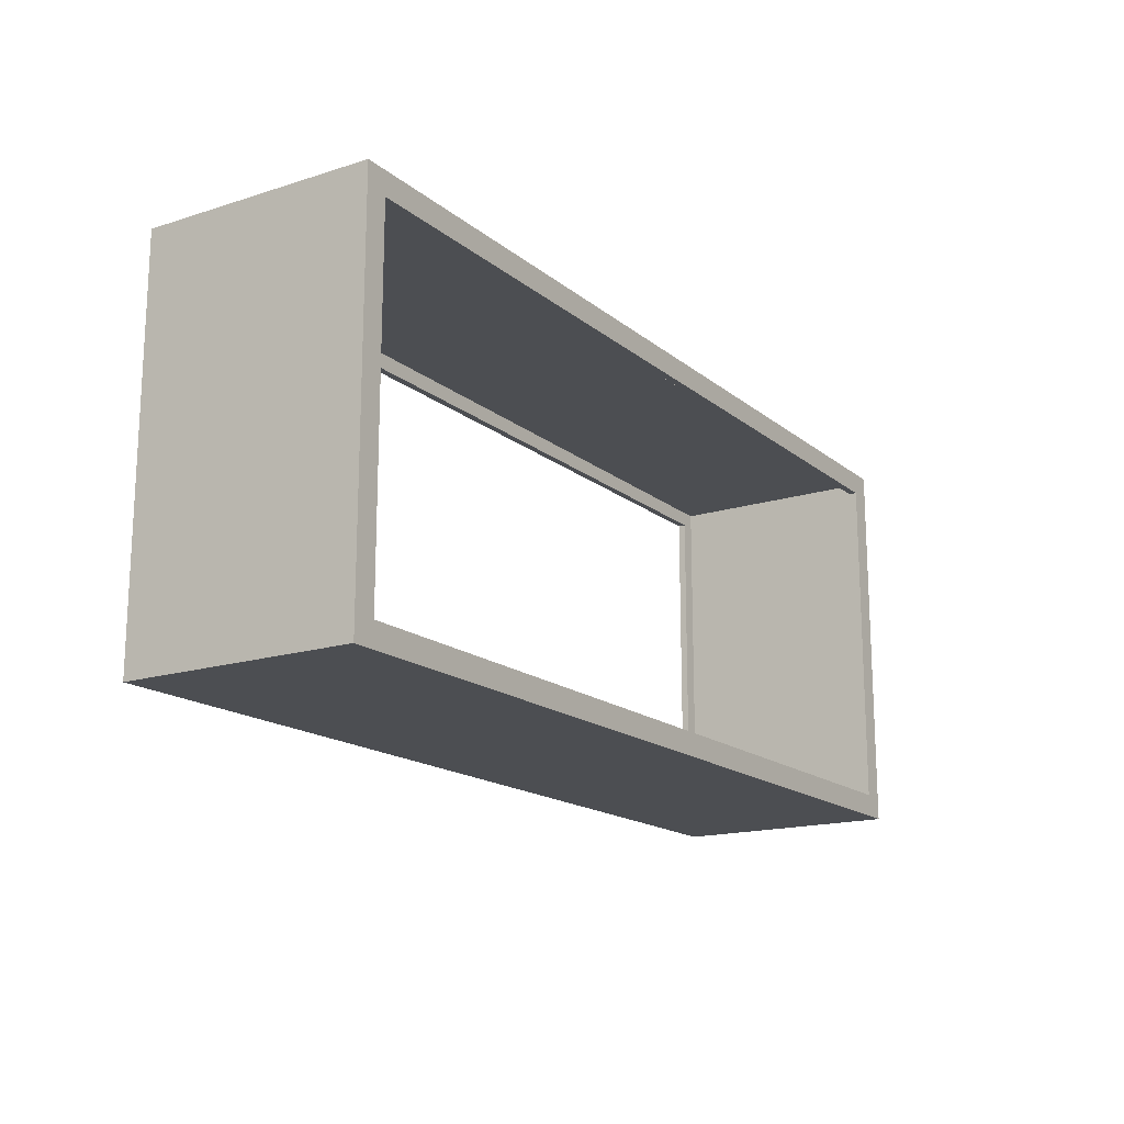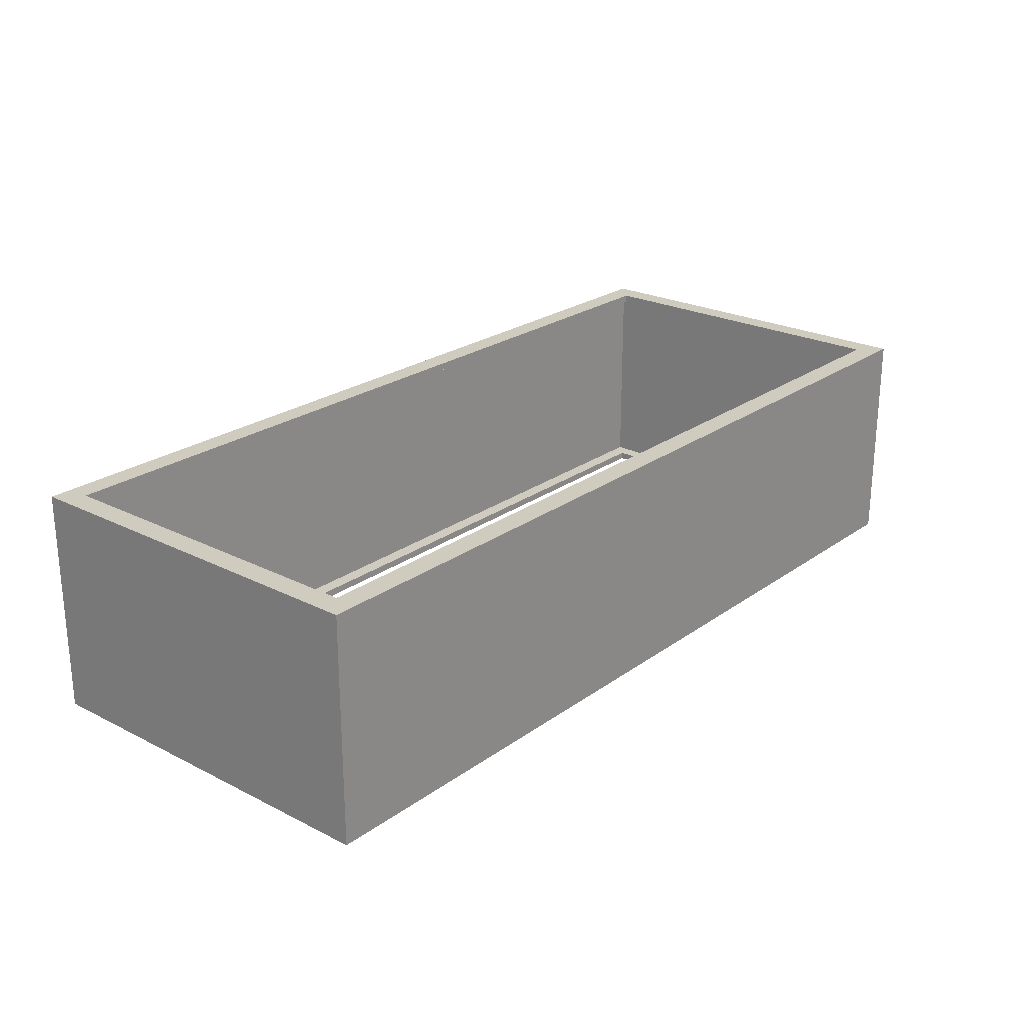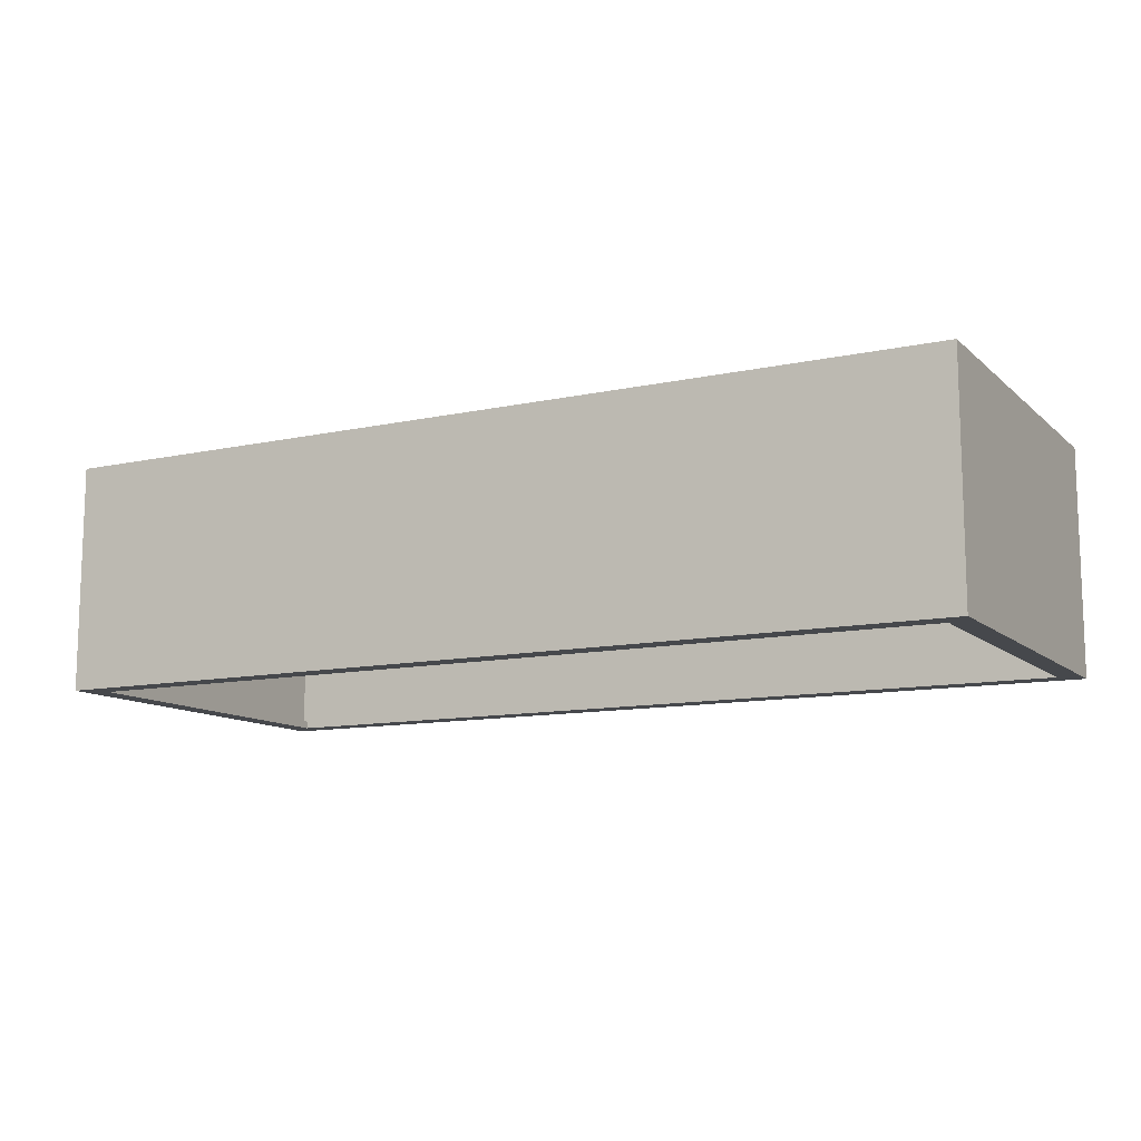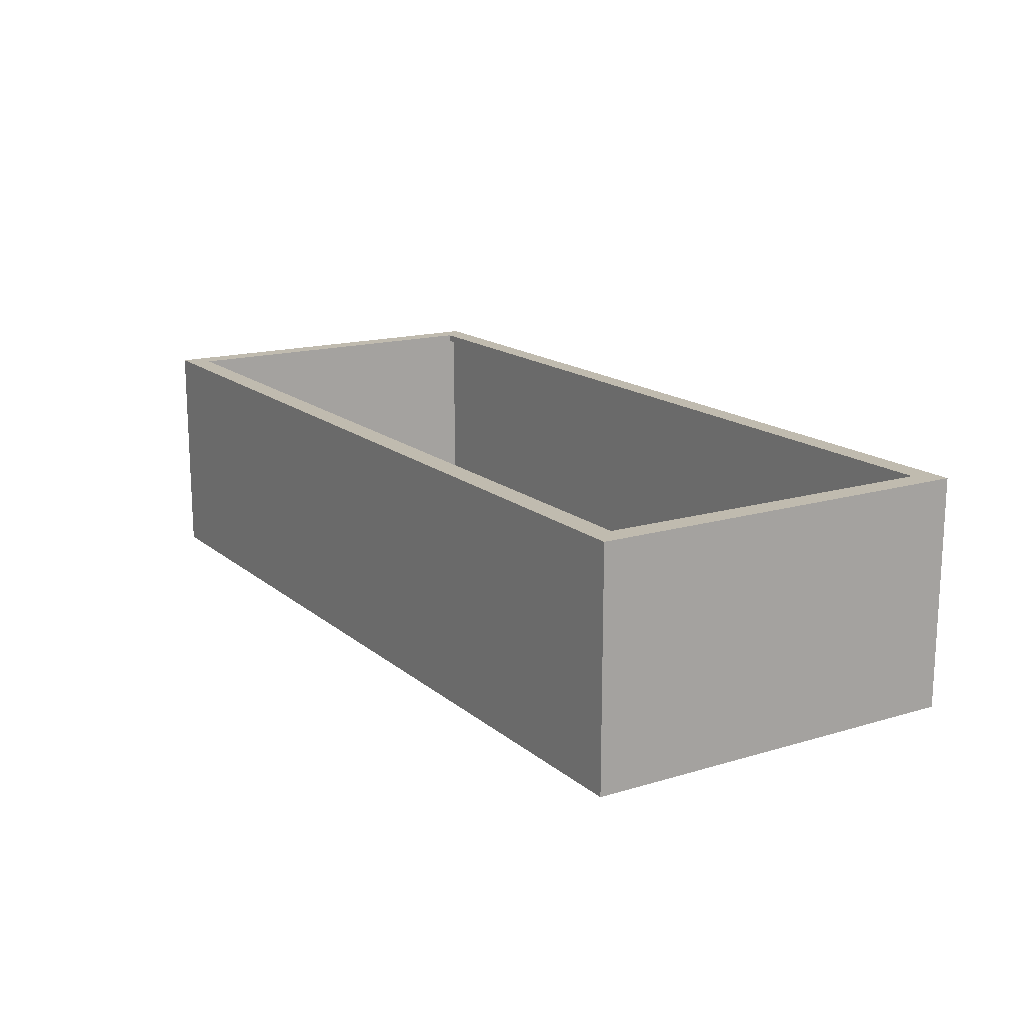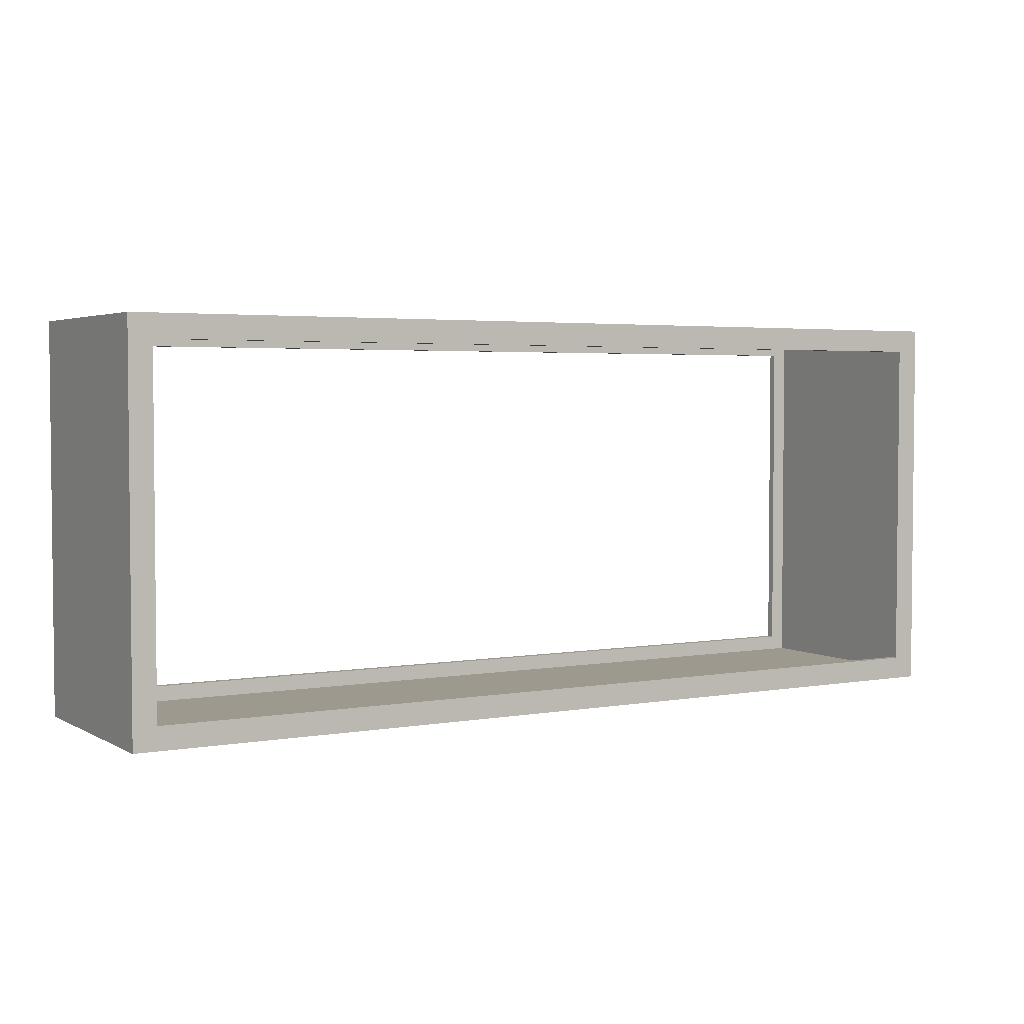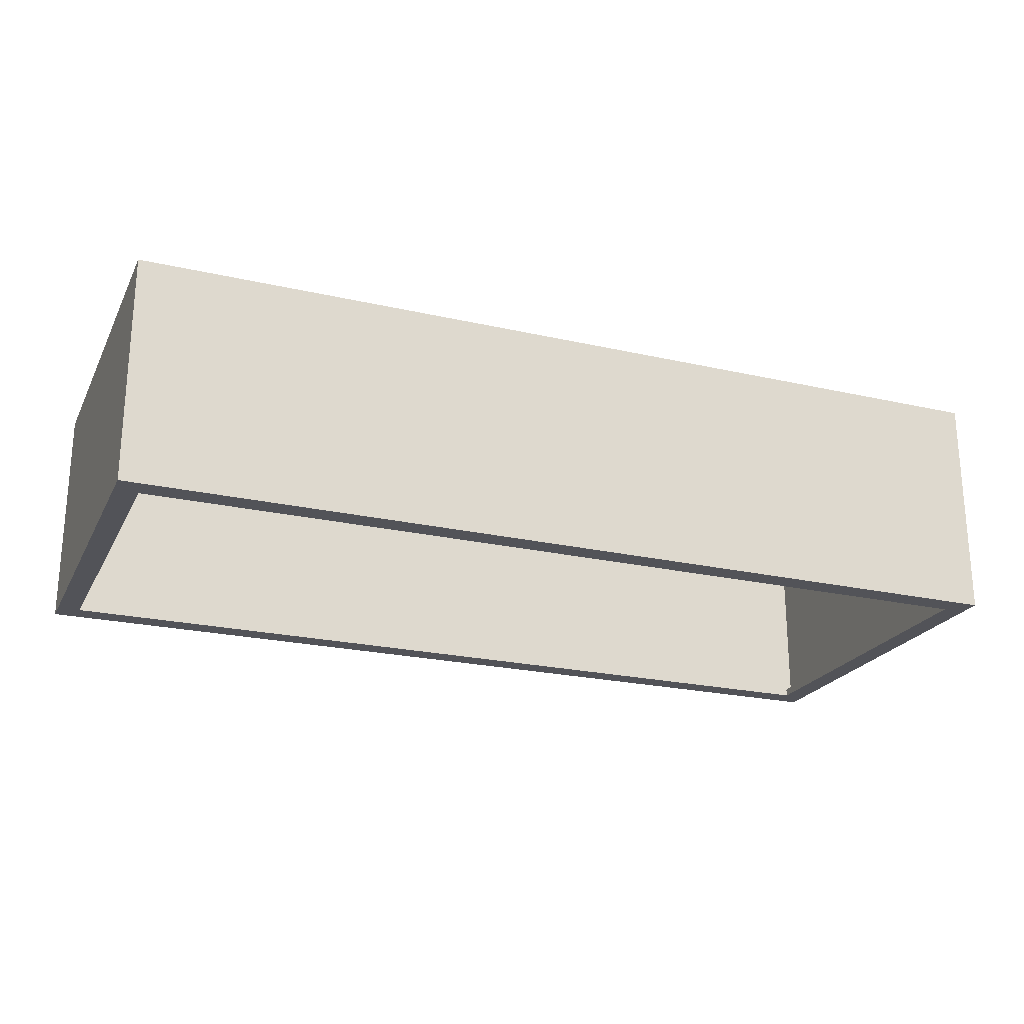
<metadata>
{"format":"obj","ext":"obj","renderer":"f3d","projection":"perspective","resolution":1024,"background":"white","views":[{"elev":-16.6,"azim":122.7,"up":"+Y"},{"elev":23.7,"azim":130.2,"up":"+Z"},{"elev":-11.4,"azim":-152.2,"up":"+Z"},{"elev":15.9,"azim":58.2,"up":"+Z"},{"elev":3.4,"azim":-30.7,"up":"+Y"},{"elev":-22.7,"azim":158.6,"up":"+Z"}]}
</metadata>
<code>
o billboard
v 0.15 0.1496 1.5
v 5.85 0.1496 1.5
v 0.15 0.1496 1.45
v 5.85 0.1496 1.45
v 0.15 2.4 1.5
v 0.15 2.4 1.45
v 5.85 2.4 1.5
v 5.85 2.4 1.45
v 5.95 0.05 1.45
v 0.05 0.05 1.45
v 0.05 2.5 1.45
v 5.95 2.5 1.45
v 5.95 2.5 0.05
v 5.95 0.05 0.05
v 0.05 2.5 0.05
v 0.05 0.05 0.05
v 0 2.55 1.5
v 6 2.55 1.5
v 0 2.55 0
v 6 2.55 0
v 6 0 1.5
v 6 0 0
v 0 0 0
v 0 0 1.5
v 0.15 0.1496 0.05
v 5.85 0.1496 0.05
v 0.15 0.1496 0
v 5.85 0.1496 0
v 0.15 2.4 0.05
v 0.15 2.4 0
v 5.85 2.4 0.05
v 5.85 2.4 0
f 1 2 3
f 3 2 4
f 5 1 6
f 6 1 3
f 7 5 8
f 8 5 6
f 2 7 4
f 4 7 8
f 8 9 4
f 4 9 10
f 4 10 3
f 3 10 6
f 6 10 11
f 6 11 8
f 8 11 12
f 8 12 9
f 12 13 9
f 9 13 14
f 12 11 13
f 13 11 15
f 10 9 16
f 16 9 14
f 17 18 19
f 19 18 20
f 21 22 18
f 18 22 20
f 23 24 19
f 19 24 17
f 10 16 11
f 11 16 15
f 2 21 7
f 7 21 18
f 7 18 17
f 2 1 21
f 21 1 24
f 24 1 5
f 24 5 17
f 17 5 7
f 23 22 24
f 24 22 21
f 25 26 27
f 27 26 28
f 29 25 30
f 30 25 27
f 31 29 32
f 32 29 30
f 26 31 28
f 28 31 32
f 26 14 31
f 31 14 13
f 31 13 15
f 26 25 14
f 14 25 16
f 16 25 29
f 16 29 15
f 15 29 31
f 23 28 22
f 22 28 32
f 22 32 20
f 20 32 19
f 19 32 30
f 19 30 23
f 23 30 27
f 23 27 28

</code>
